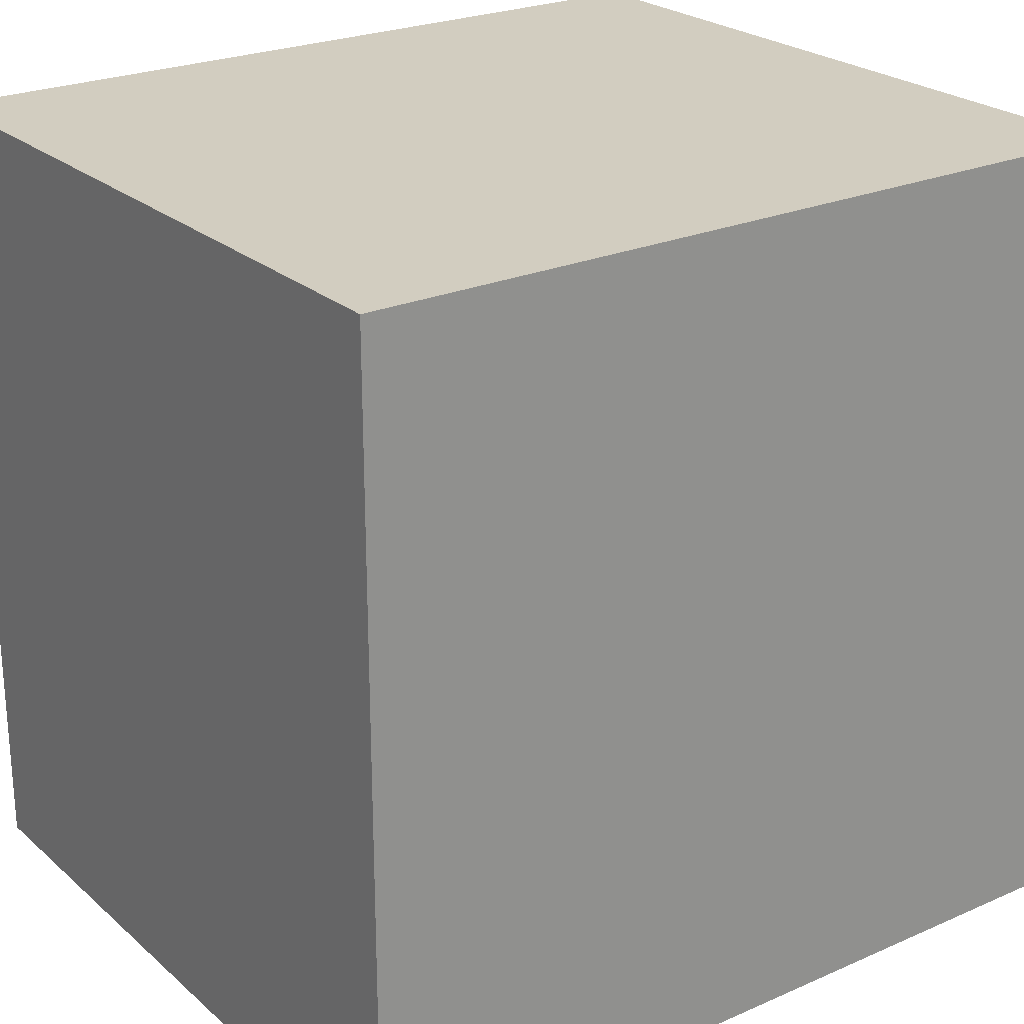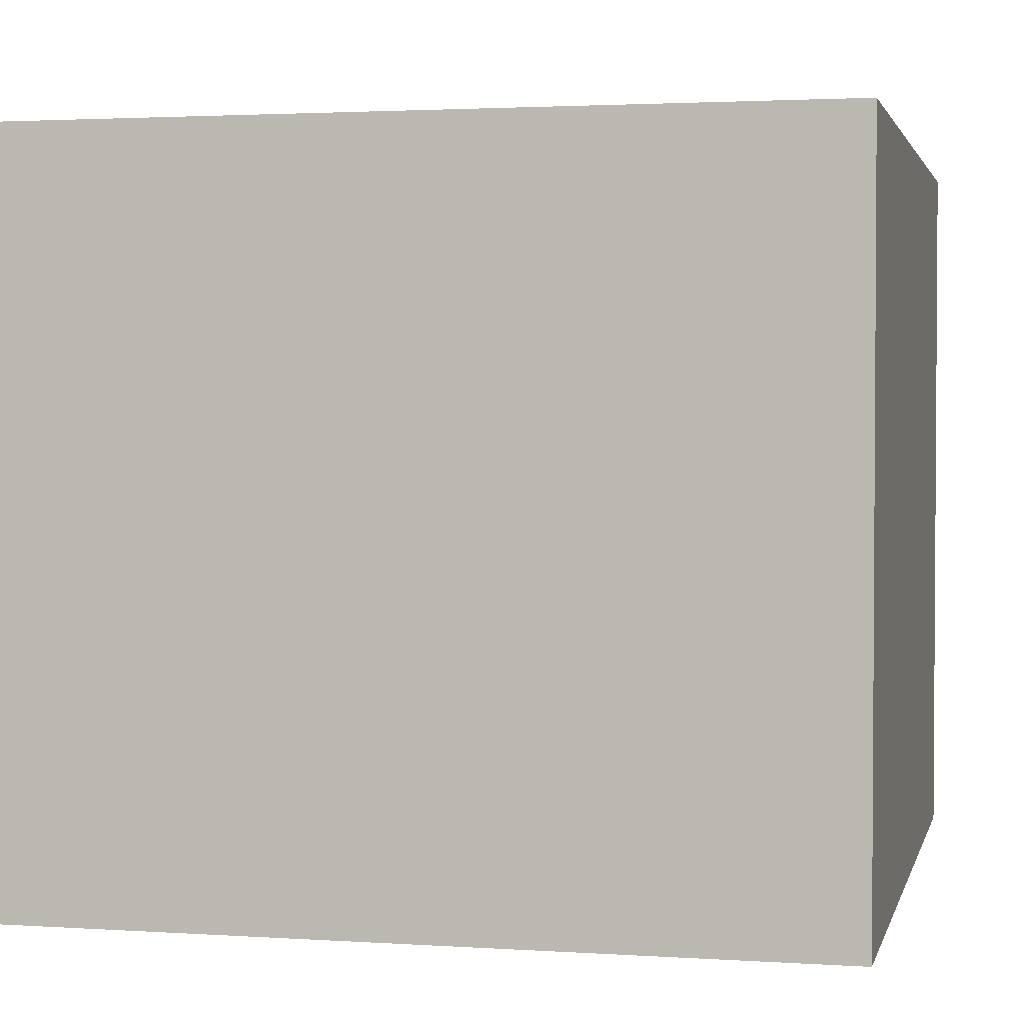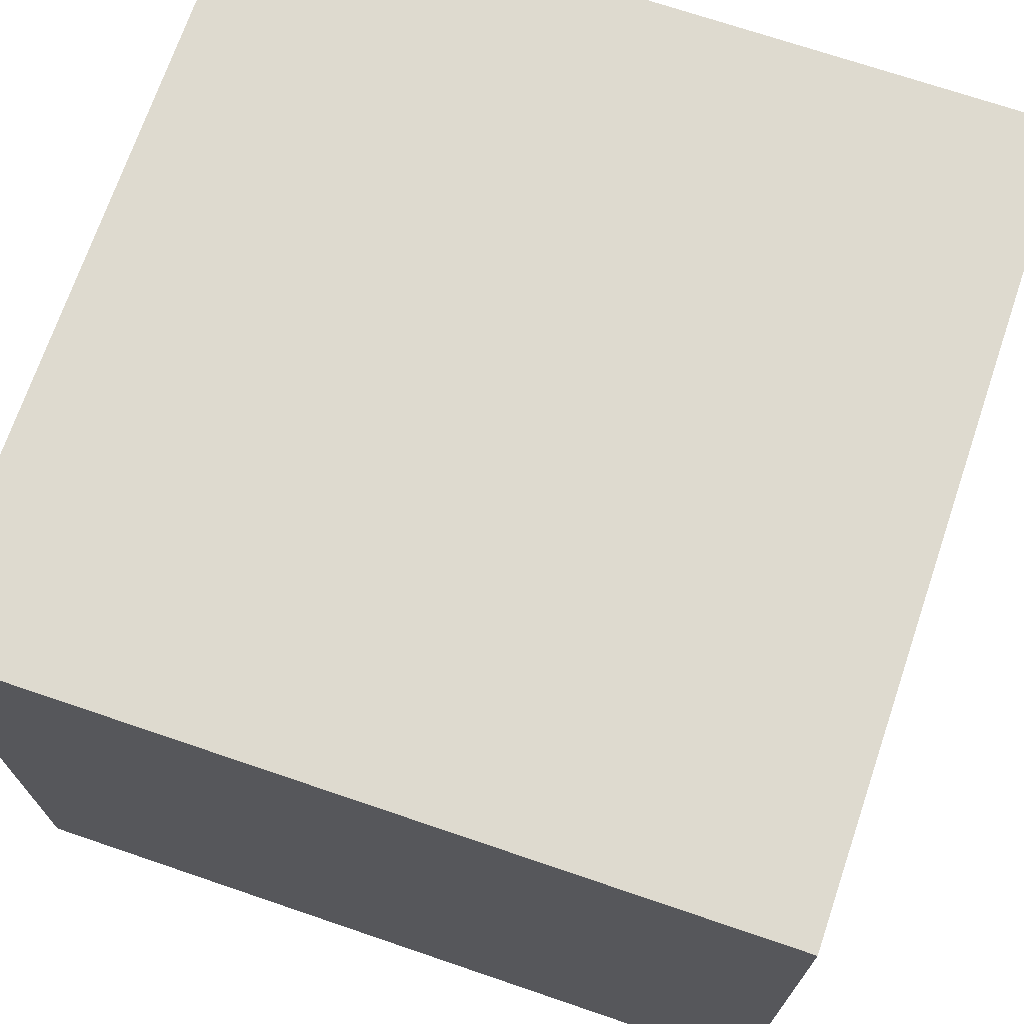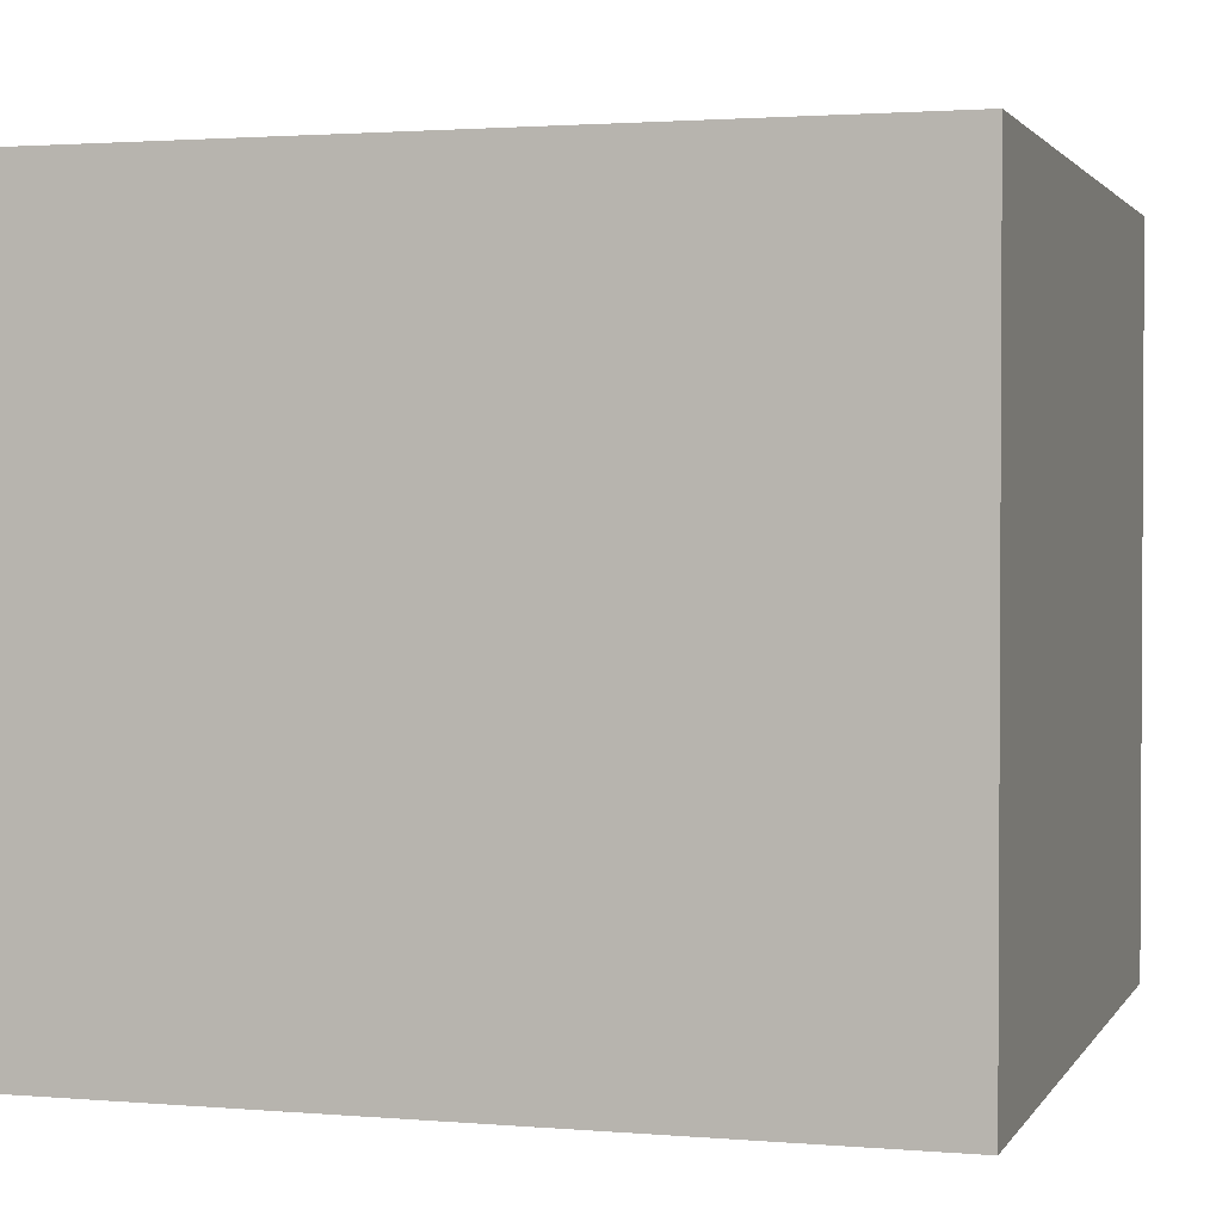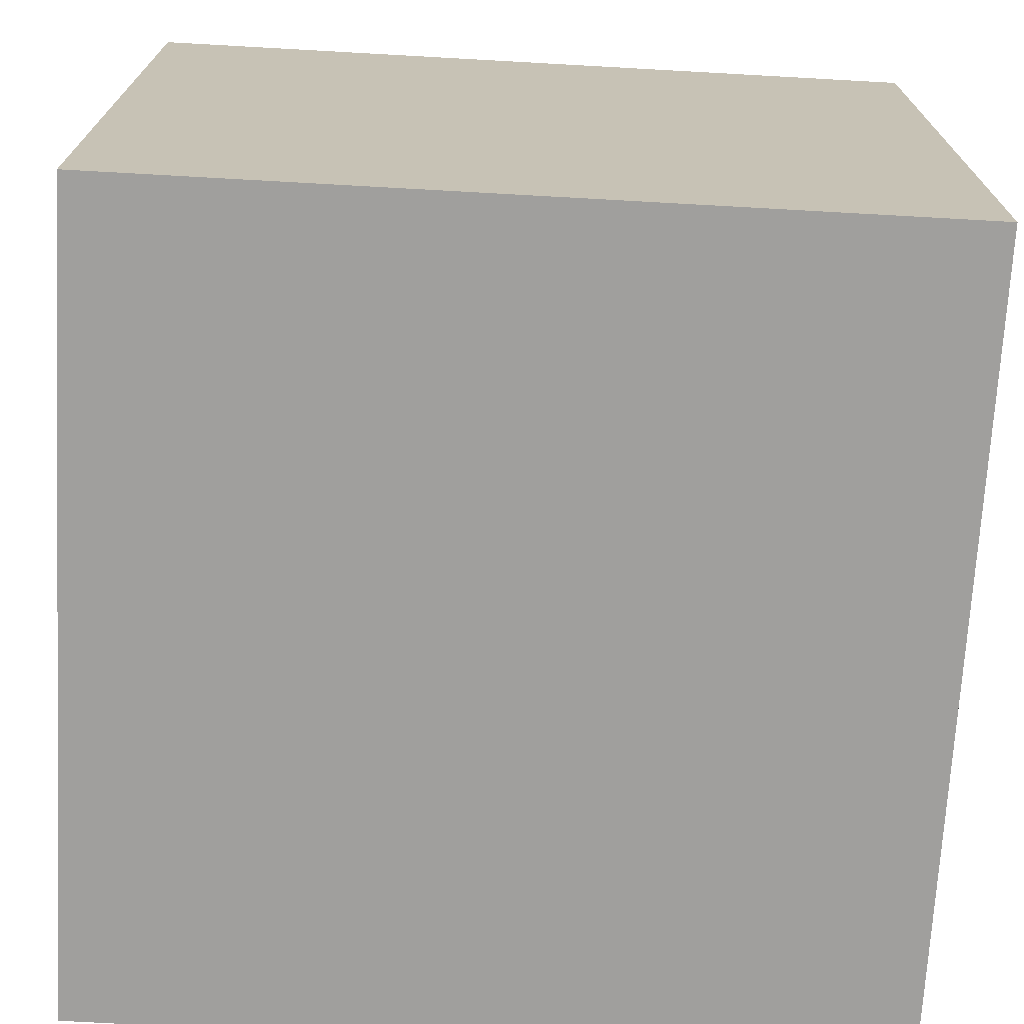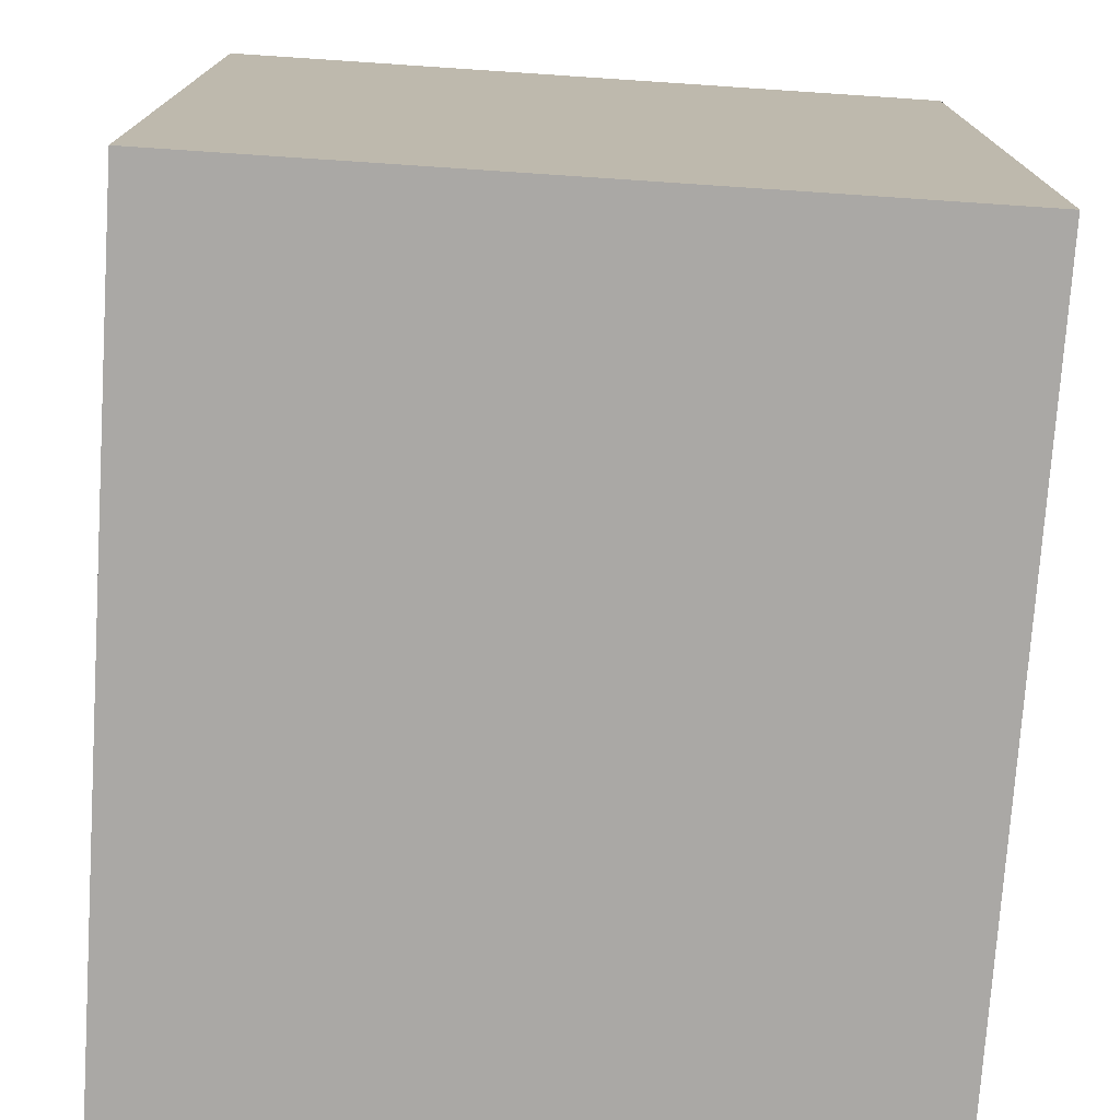
<metadata>
{"format":"obj","ext":"obj","renderer":"f3d","projection":"perspective","resolution":1024,"background":"white","views":[{"elev":24.3,"azim":144.2,"up":"+Z"},{"elev":2.3,"azim":13.0,"up":"+Y"},{"elev":71.0,"azim":18.8,"up":"+Y"},{"elev":1.9,"azim":-163.2,"up":"+Y"},{"elev":-71.3,"azim":-93.2,"up":"+Y"},{"elev":-75.1,"azim":86.2,"up":"+Z"}]}
</metadata>
<code>
o D_Block_Cylinder.303
v -0.5 -0.5 0.5
v -0.5 0.4 0.5
v -0.5 -0.5 -0.5
v -0.5 0.4 -0.5
v 0.5 -0.5 0.5
v 0.5 0.4 0.5
v 0.5 -0.5 -0.5
v 0.5 0.4 -0.5
f 2 3 1
f 4 7 3
f 8 5 7
f 6 1 5
f 7 1 3
f 4 6 8
f 2 4 3
f 4 8 7
f 8 6 5
f 6 2 1
f 7 5 1
f 4 2 6

</code>
